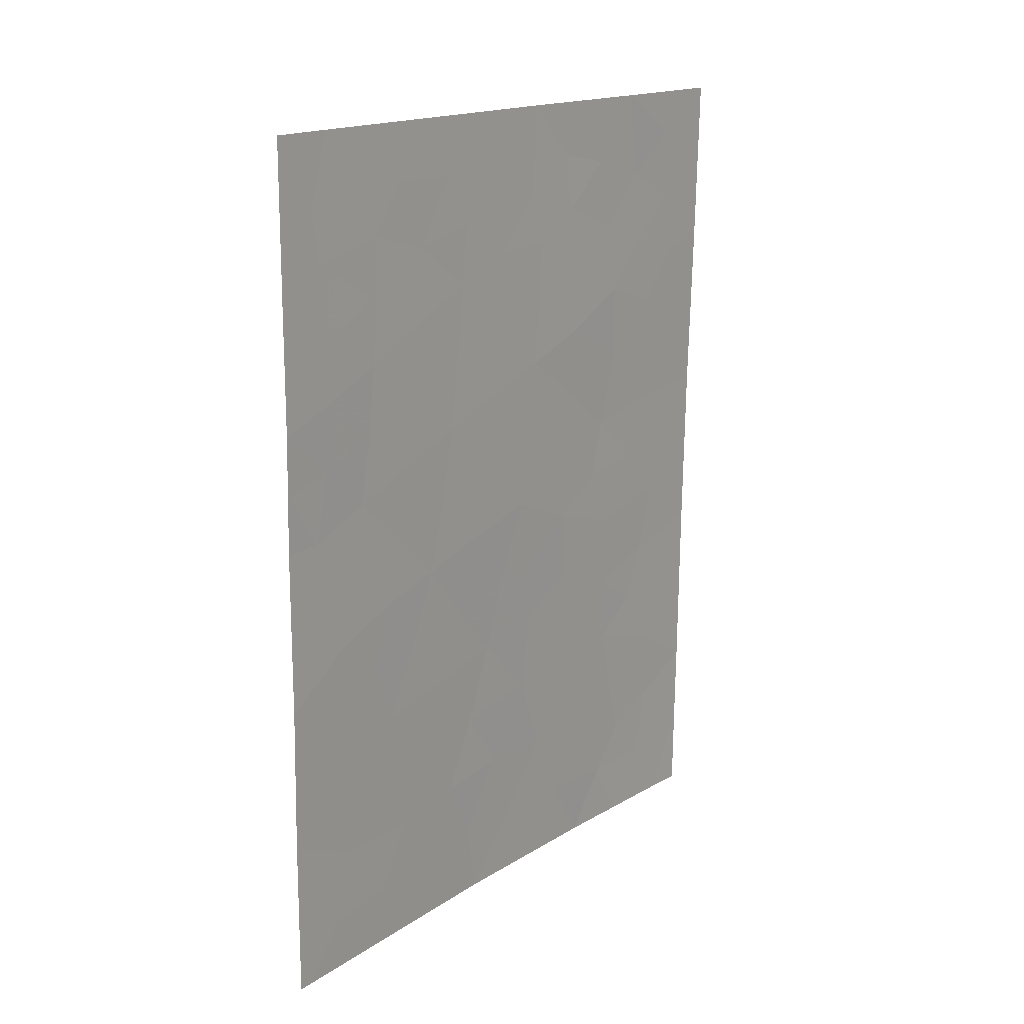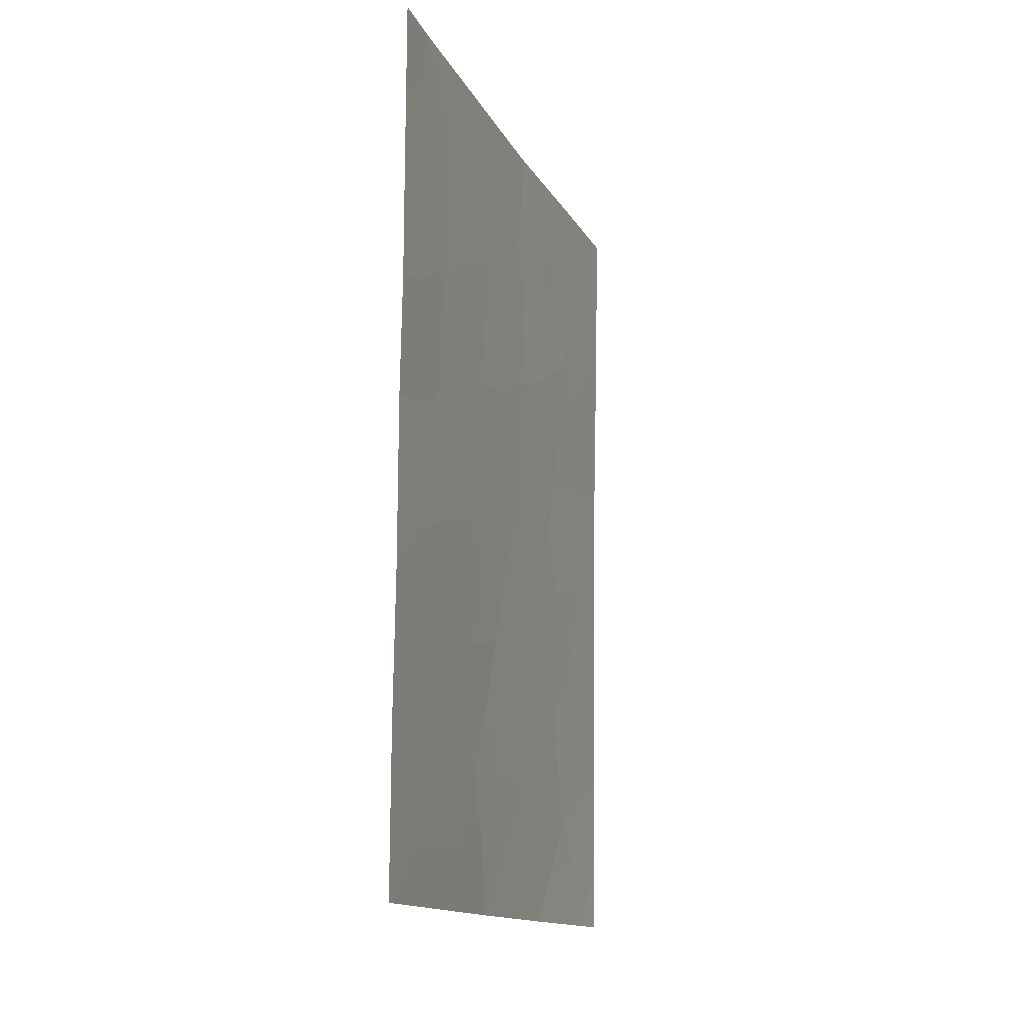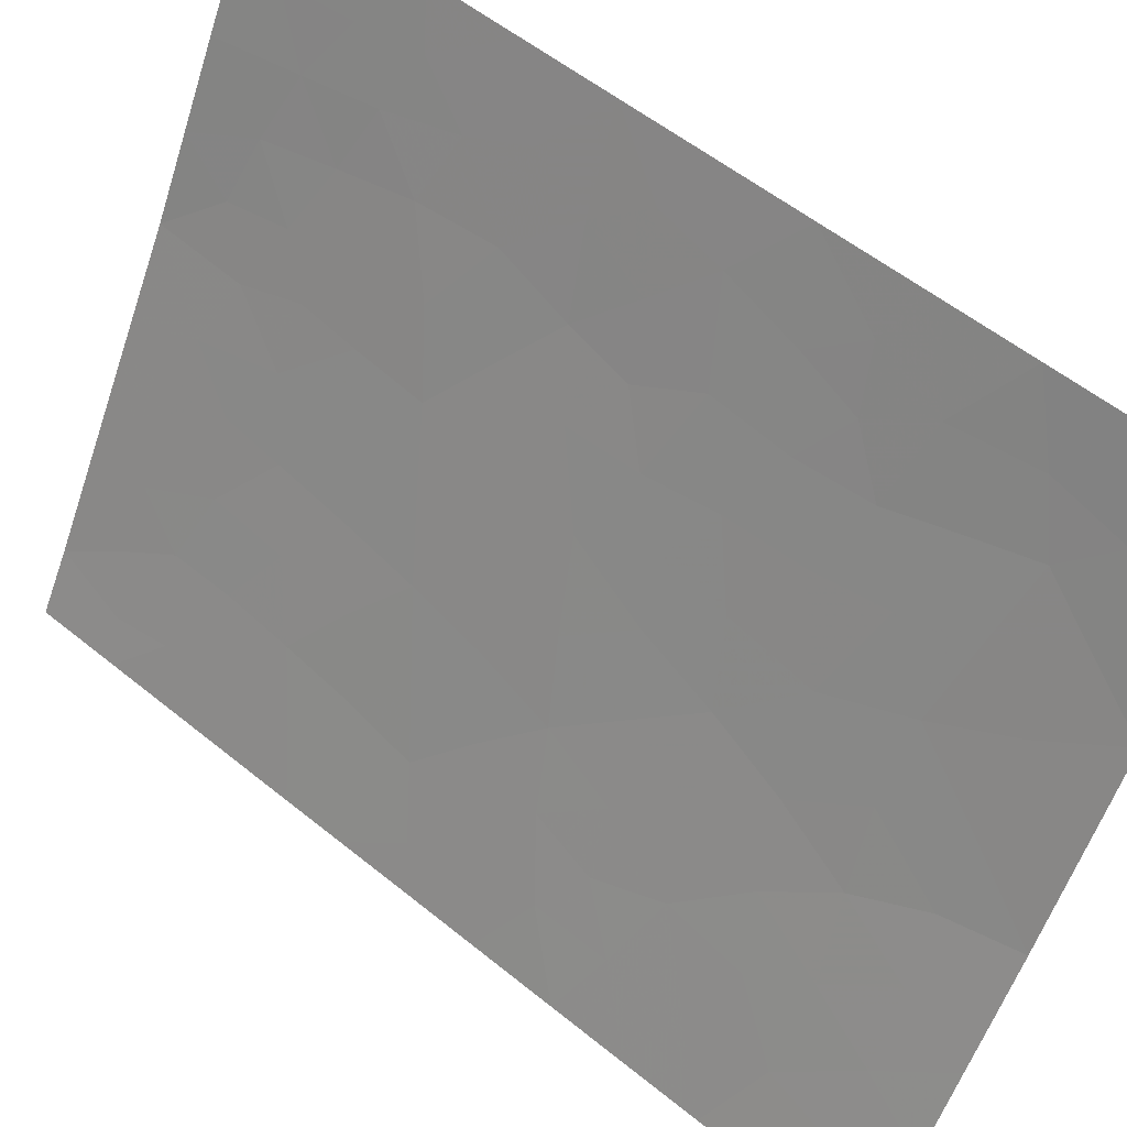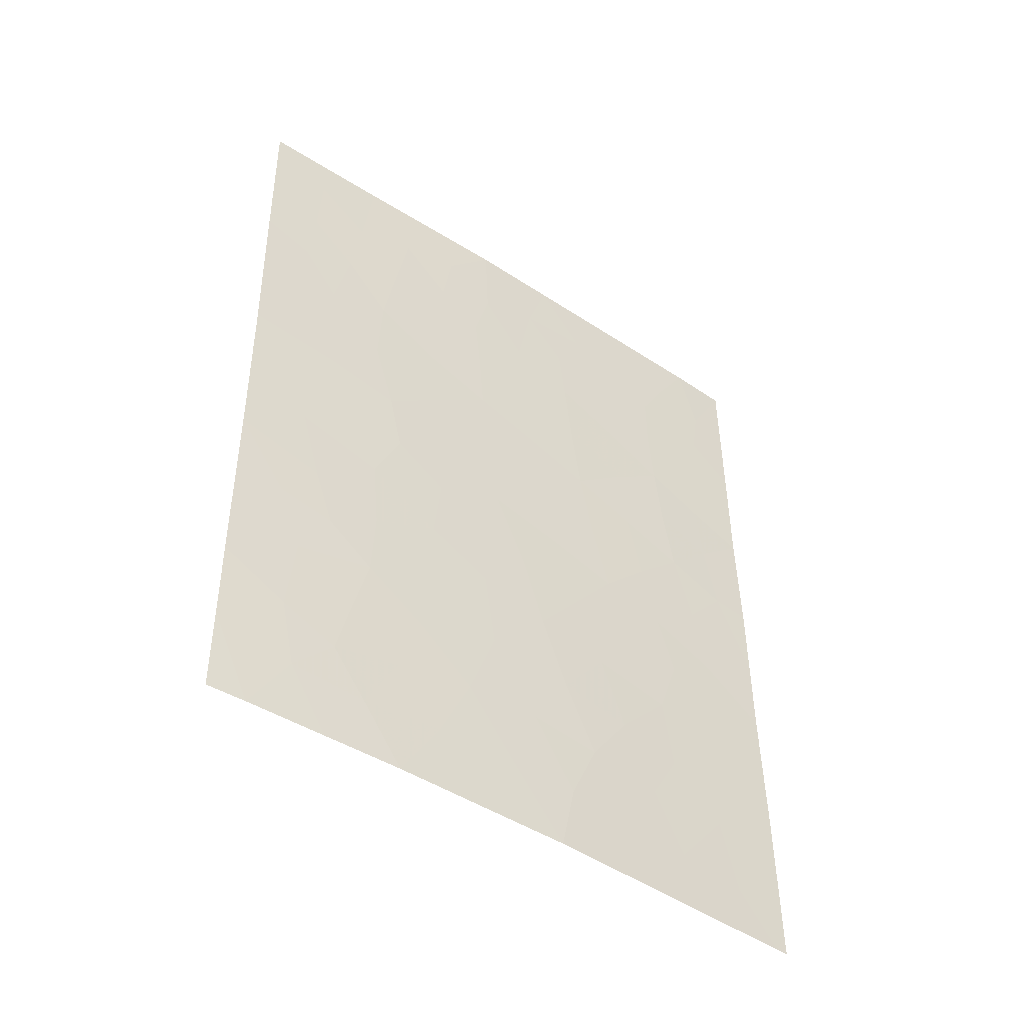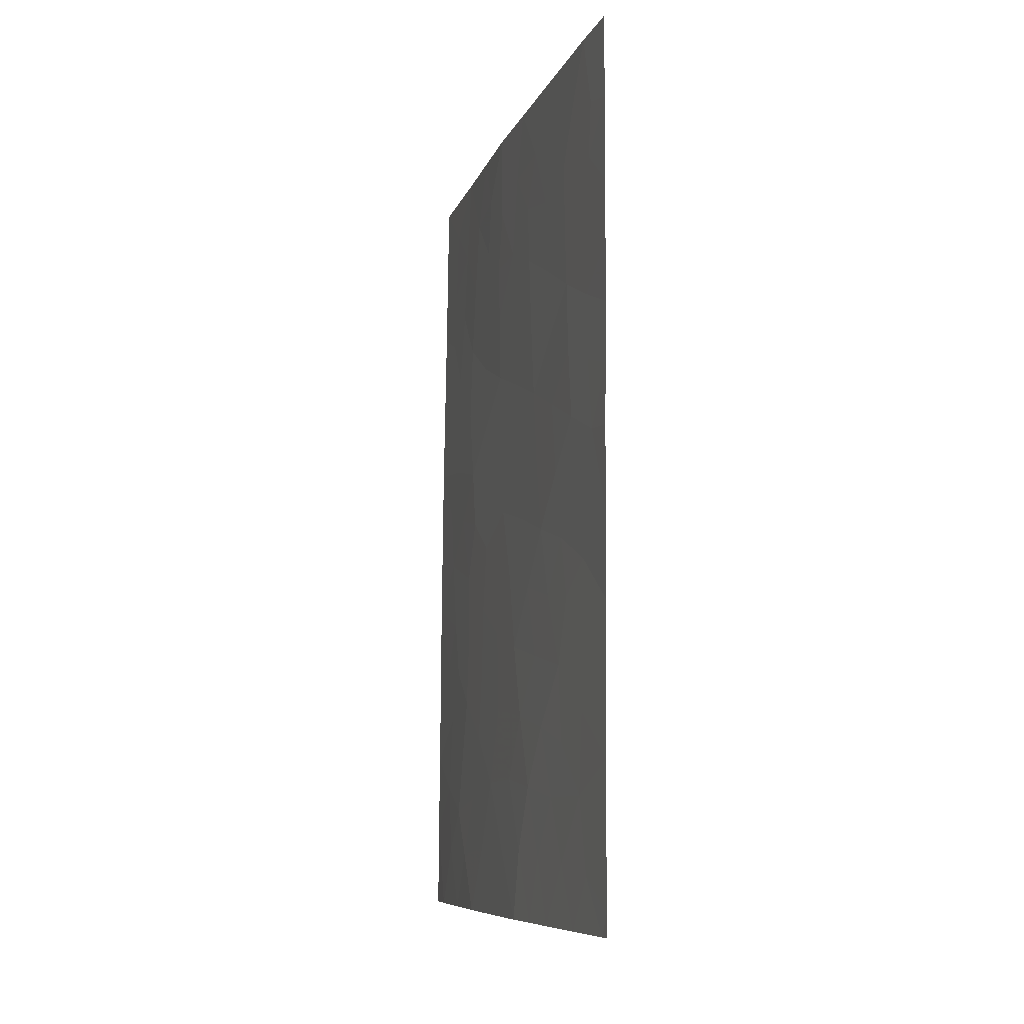
<metadata>
{"format":"obj","ext":"obj","renderer":"f3d","projection":"perspective","resolution":1024,"background":"white","views":[{"elev":16.9,"azim":-111.7,"up":"+Y"},{"elev":-13.9,"azim":-132.7,"up":"+Y"},{"elev":54.7,"azim":-49.2,"up":"+Z"},{"elev":-47.0,"azim":82.6,"up":"+Y"},{"elev":-8.4,"azim":-165.7,"up":"+Y"}]}
</metadata>
<code>
v -90.53 -46.08 56.26
v -90.18 -43.97 56.97
v -88.14 -40.3 60.82
v -88.11 -42.73 60.77
v -89.22 -43.06 58.71
v -88.09 -47.63 60.73
v -88.85 -48.49 59.22
v -88.1 -45.11 60.74
v -91 -42.44 55.55
v -89.99 -40.04 57.38
v -91.77 -39.48 54.21
v -89.34 -38.94 58.6
v -89.34 -50 58.27
v -92.64 -47.8 52.61
v -91.64 -46.49 54.34
v -91.93 -43.15 53.9
v -88.32 -50 60.22
v -92.23 -38 53.43
v -92.65 -45.79 52.64
v -90.09 -38 57.22
v -92.66 -43.52 52.64
v -89.11 -44.74 58.88
v -92.67 -41.89 52.66
v -88.08 -48.79 60.71
v -88.08 -50 60.7
v -91.32 -38 55.03
v -92.67 -40.25 52.66
v -88.16 -38 60.86
v -89.03 -38 59.24
v -90.57 -50 56.04
v -92.55 -50 52.76
v -92.64 -49.7 52.61
v -92.64 -50 52.6
v -92.67 -38 52.67
v -90.06 -41.81 57.23
v -89.15 -40.96 58.93
v -91.82 -41.23 54.14
v -89.88 -48.05 57.36
v -89.09 -46.76 58.84
v -88.66 -45.44 59.68
v -91.36 -50 54.72
v -91.2 -44.51 55.13
v -90.88 -40.39 55.78
v -90.92 -48.12 55.51
v -88.13 -41.51 60.8
v -88.55 -42.05 59.99
v -88.71 -41.25 59.72
v -88.71 -42.85 59.65
v -89.09 -42.04 58.98
v -88.09 -46.37 60.74
v -88.42 -46.09 60.12
v -90.39 -45.03 56.56
v -89.99 -44.91 57.27
v -90.03 -45.81 57.16
v -91.53 -38.81 54.65
v -91.05 -38.83 55.51
v -91.31 -39.75 55.03
v -88.53 -39.65 60.12
v -88.84 -40.23 59.51
v -88.93 -39.21 59.38
v -89.24 -39.96 58.77
v -88.54 -44.41 59.93
v -88.46 -43.52 60.11
v -88.11 -43.92 60.76
v -88.83 -50 59.24
v -89.07 -49.17 58.78
v -88.58 -49.09 59.73
v -91.78 -38 54.23
v -91.97 -38.8 53.88
v -90.87 -45.27 55.68
v -90.71 -44.22 56.01
v -89.75 -38.75 57.84
v -89.56 -38 58.23
v -92.66 -44.66 52.64
v -92.07 -44.15 53.64
v -92.18 -45.15 53.45
v -89.68 -39.6 57.96
v -92.66 -42.71 52.65
v -92.29 -42.51 53.3
v -88.78 -46.24 59.43
v -88.5 -48.13 59.92
v -92.38 -38.99 53.16
v -92.33 -39.73 53.26
v -88.15 -39.15 60.84
v -88.6 -38 60.05
v -89.5 -47.34 58.08
v -88.96 -47.69 59.05
v -89.32 -48.28 58.37
v -89.63 -49.04 57.76
v -90.53 -42.12 56.39
v -90.12 -42.82 57.11
v -90.6 -43.16 56.24
v -89.95 -50 57.15
v -90.2 -48.99 56.74
v -89.3 -43.91 58.53
v -89.67 -44.39 57.86
v -89.69 -43.43 57.85
v -92.1 -48.25 53.52
v -92.23 -49.27 53.29
v -92.64 -48.75 52.61
v -92.67 -39.12 52.67
v -89.13 -45.78 58.79
v -92.67 -41.07 52.66
v -92.23 -40.71 53.42
v -92.26 -41.59 53.37
v -90.71 -38 56.12
v -90.54 -38.92 56.4
v -89.63 -42.44 57.99
v -89.59 -41.45 58.1
v -89.61 -40.5 58.09
v -90.03 -40.84 57.3
v -88.89 -43.73 59.31
v -92.17 -46.15 53.44
v -92.15 -47.16 53.46
v -92.65 -46.8 52.62
v -91.78 -40.3 54.21
v -91.86 -42.17 54.04
v -91.41 -41.8 54.85
v -91.47 -42.8 54.72
v -90.7 -49.02 55.86
v -90.42 -48.01 56.4
v -91.95 -50 53.74
v -90.09 -46.96 57.01
v -91.38 -45.48 54.81
v -91.81 -45.59 54.07
v -91.69 -44.76 54.29
v -91.35 -40.79 54.95
v -91.08 -43.48 55.37
v -91.56 -43.8 54.52
v -90.94 -41.41 55.68
v -90.47 -41.09 56.5
v -91.47 -48.28 54.57
v -91.7 -47.54 54.21
v -91.23 -47.3 55
v -90.42 -40.02 56.61
v -91.06 -46.28 55.33
v -90.7 -47.11 55.92
v -90.97 -50 55.38
v -91.16 -49.09 55.07
v -89.6 -45.35 57.96
v -89.57 -46.35 57.98
v -88.57 -38.64 60.07
v -91.7 -49.15 54.17
v -92.38 -43.48 53.12
v -90.11 -39.22 57.18
v -90.84 -39.56 55.87
v -88.57 -47.01 59.82
v -88.47 -40.54 60.21
f 45 46 47
f 48 49 46
f 50 6 147
f 52 53 54
f 55 56 57
f 58 3 148
f 60 59 61
f 62 63 64
f 65 66 67
f 68 55 69
f 70 71 52
f 72 73 12
f 74 75 76
f 72 77 145
f 78 79 144
f 24 25 17
f 51 147 80
f 67 7 81
f 82 69 11
f 84 58 142
f 60 29 142
f 86 87 88
f 66 89 88
f 90 91 92
f 93 94 89
f 95 96 97
f 98 99 100
f 31 33 32
f 27 101 83
f 103 104 105
f 49 108 109
f 110 77 61
f 110 109 111
f 112 48 63
f 113 114 115
f 83 116 104
f 117 118 119
f 87 147 81
f 94 120 121
f 105 117 79
f 124 125 126
f 116 57 127
f 128 129 119
f 71 128 92
f 97 91 108
f 90 130 131
f 132 133 134
f 133 98 114
f 126 75 129
f 43 146 135
f 76 125 113
f 134 136 137
f 127 130 118
f 131 135 111
f 138 139 120
f 132 139 143
f 136 124 70
f 53 96 140
f 140 102 141
f 121 137 123
f 123 141 86
f 3 45 148
f 45 4 46
f 4 48 46
f 48 5 49
f 46 49 47
f 8 50 51
f 1 52 54
f 52 2 53
f 11 55 57
f 55 26 56
f 57 56 146
f 59 47 36
f 12 60 61
f 60 58 59
f 61 59 36
f 62 40 22
f 40 62 8
f 8 62 64
f 64 63 4
f 17 65 67
f 65 13 66
f 67 66 7
f 18 68 69
f 68 26 55
f 69 55 11
f 1 70 52
f 70 42 71
f 52 71 2
f 72 20 73
f 12 73 29
f 29 60 12
f 19 74 76
f 74 21 144
f 20 72 145
f 72 12 77
f 145 77 10
f 21 78 144
f 78 23 79
f 144 79 16
f 17 67 24
f 40 51 80
f 24 81 6
f 81 24 67
f 82 18 69
f 83 82 11
f 28 84 142
f 84 3 58
f 58 60 142
f 142 85 28
f 38 86 88
f 86 39 87
f 88 87 7
f 7 66 88
f 66 13 89
f 88 89 38
f 9 90 92
f 90 35 91
f 92 91 2
f 13 93 89
f 93 30 94
f 89 94 38
f 5 95 97
f 95 22 96
f 97 96 2
f 14 98 100
f 98 143 99
f 100 99 32
f 101 34 82
f 18 82 34
f 102 40 80
f 102 80 39
f 23 103 105
f 103 27 104
f 105 104 37
f 26 106 56
f 106 20 107
f 36 49 109
f 49 5 108
f 109 108 35
f 36 110 61
f 110 10 77
f 61 77 12
f 10 110 111
f 110 36 109
f 111 109 35
f 5 112 95
f 112 5 48
f 63 48 4
f 19 113 115
f 113 15 114
f 115 114 14
f 27 83 104
f 83 11 116
f 104 116 37
f 16 117 119
f 117 37 118
f 119 118 9
f 7 87 81
f 87 39 147
f 81 147 6
f 38 94 121
f 94 30 120
f 121 120 44
f 99 143 122
f 23 105 79
f 105 37 117
f 79 117 16
f 123 1 54
f 42 124 126
f 124 15 125
f 126 125 76
f 37 116 127
f 116 11 57
f 127 57 43
f 9 128 119
f 128 42 129
f 119 129 16
f 2 71 92
f 71 42 128
f 92 128 9
f 5 97 108
f 97 2 91
f 108 91 35
f 35 90 131
f 90 9 130
f 131 130 43
f 44 132 134
f 134 133 15
f 15 133 114
f 133 132 98
f 114 98 14
f 75 74 144
f 75 144 16
f 42 126 129
f 126 76 75
f 129 75 16
f 135 107 145
f 19 76 113
f 113 125 15
f 44 134 137
f 134 15 136
f 137 136 1
f 37 127 118
f 127 43 130
f 118 130 9
f 35 131 111
f 131 43 135
f 111 135 10
f 30 138 120
f 138 41 139
f 120 139 44
f 132 44 139
f 143 139 41
f 1 136 70
f 136 15 124
f 70 124 42
f 54 53 140
f 53 2 96
f 140 96 22
f 54 140 141
f 140 22 102
f 141 102 39
f 38 121 123
f 121 44 137
f 123 137 1
f 38 123 86
f 123 54 141
f 86 141 39
f 112 22 95
f 51 40 8
f 142 29 85
f 56 106 107
f 107 20 145
f 135 145 10
f 50 147 51
f 146 107 135
f 57 146 43
f 62 22 112
f 62 112 63
f 102 22 40
f 107 146 56
f 80 147 39
f 31 99 122
f 31 32 99
f 143 41 122
f 58 148 59
f 148 45 47
f 47 49 36
f 59 148 47
f 132 143 98
f 83 101 82

</code>
